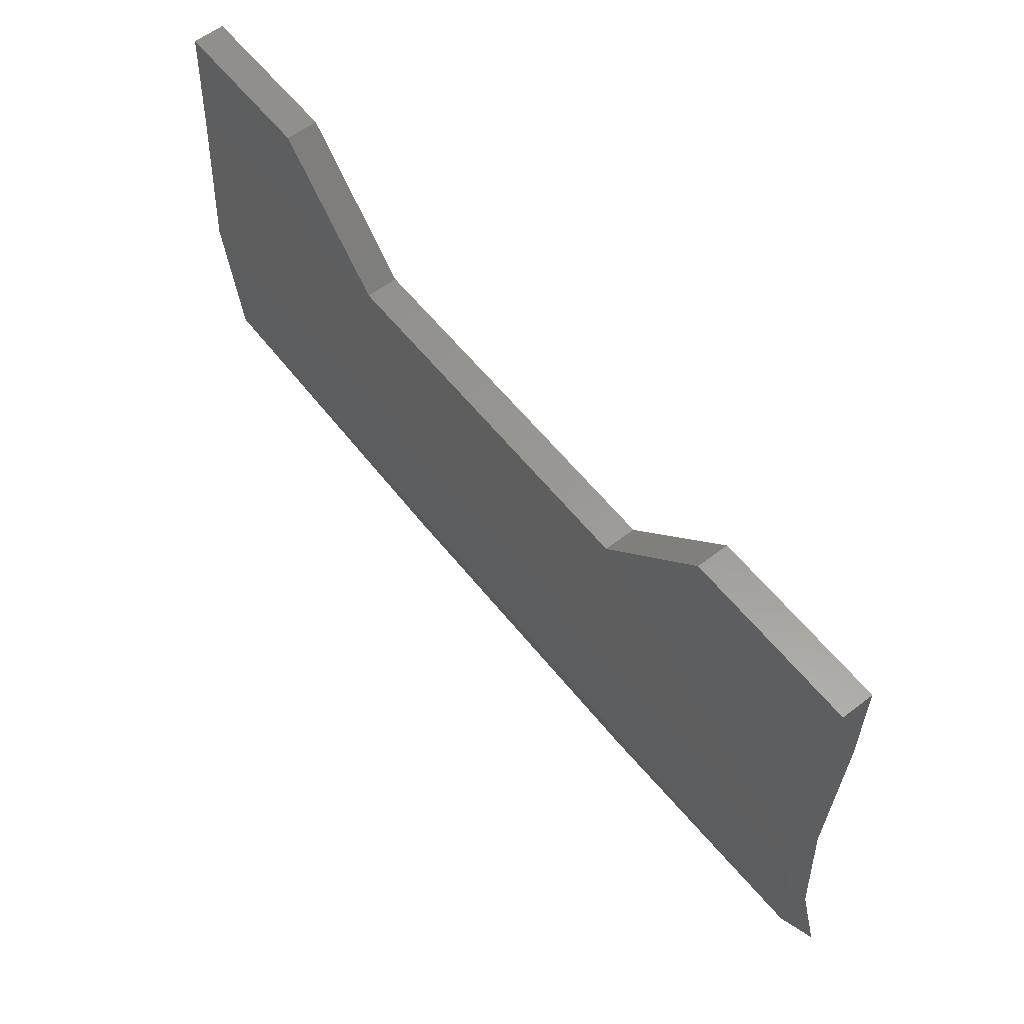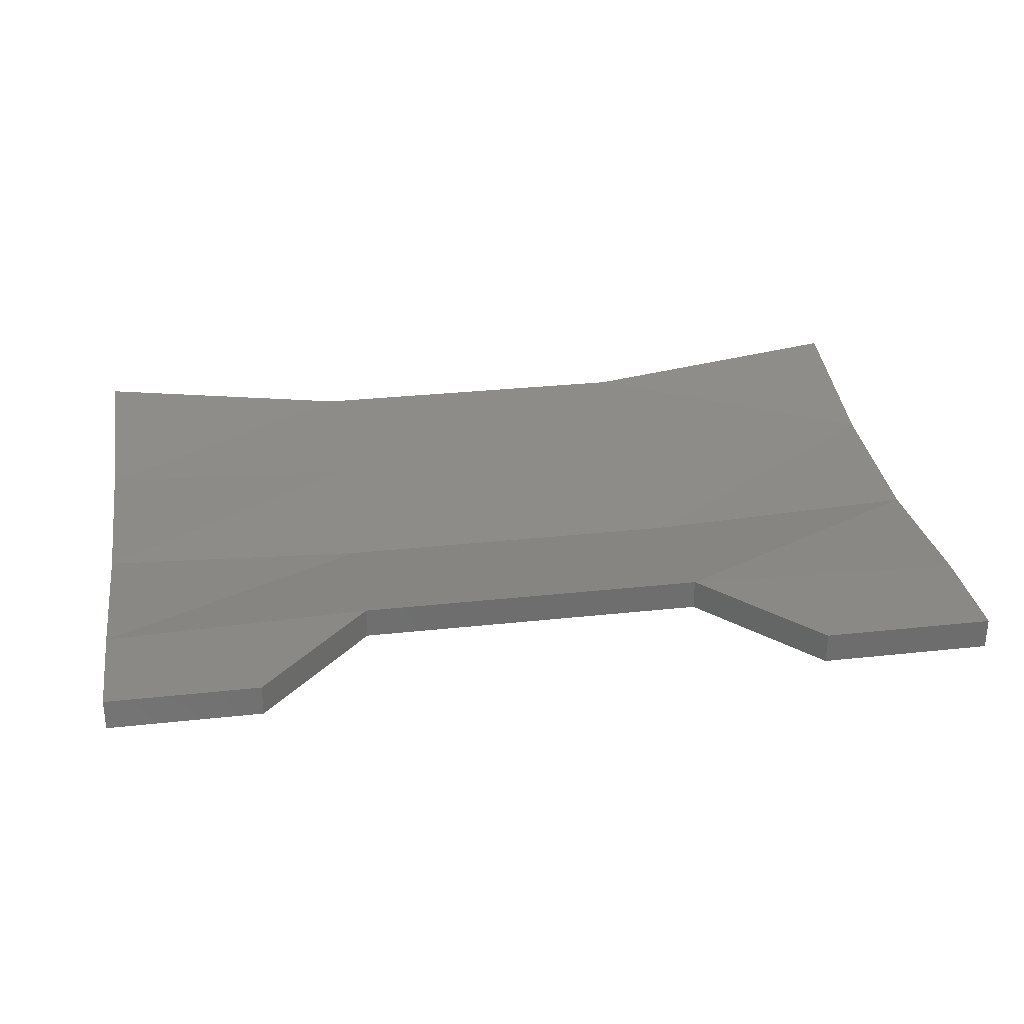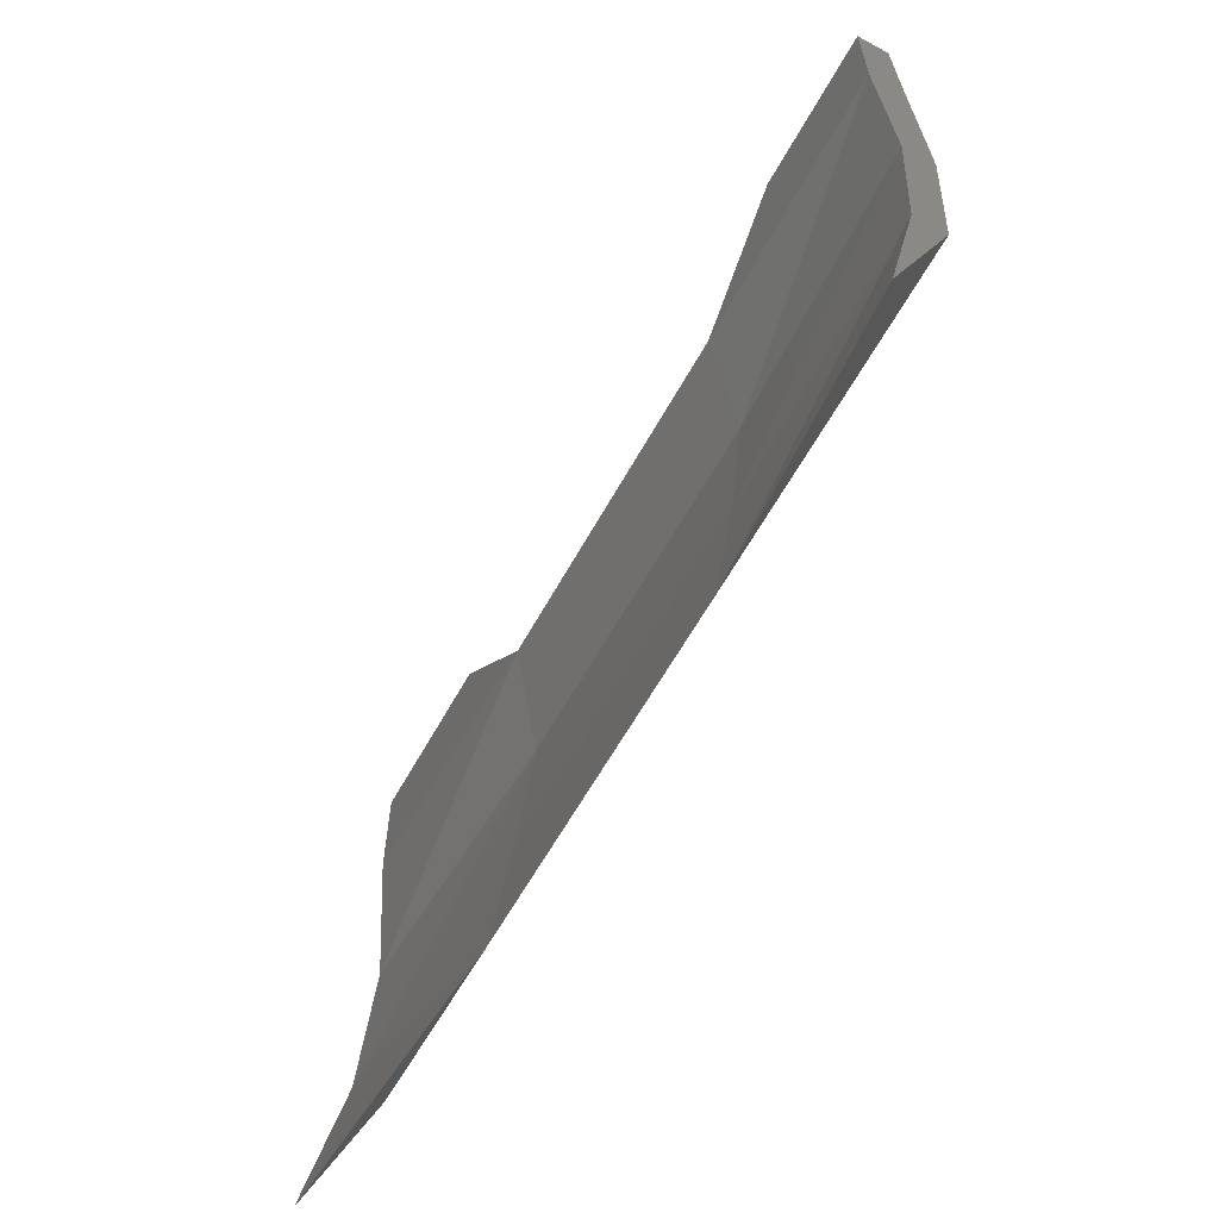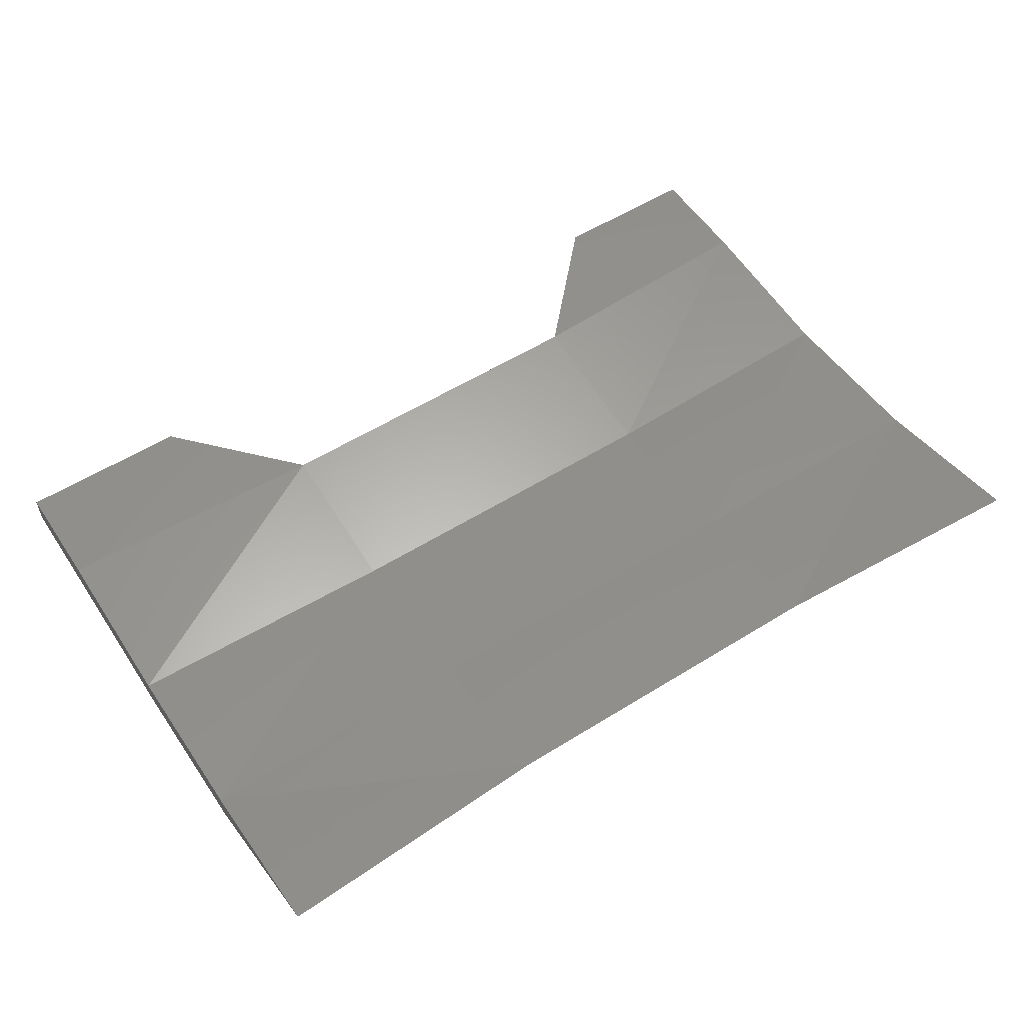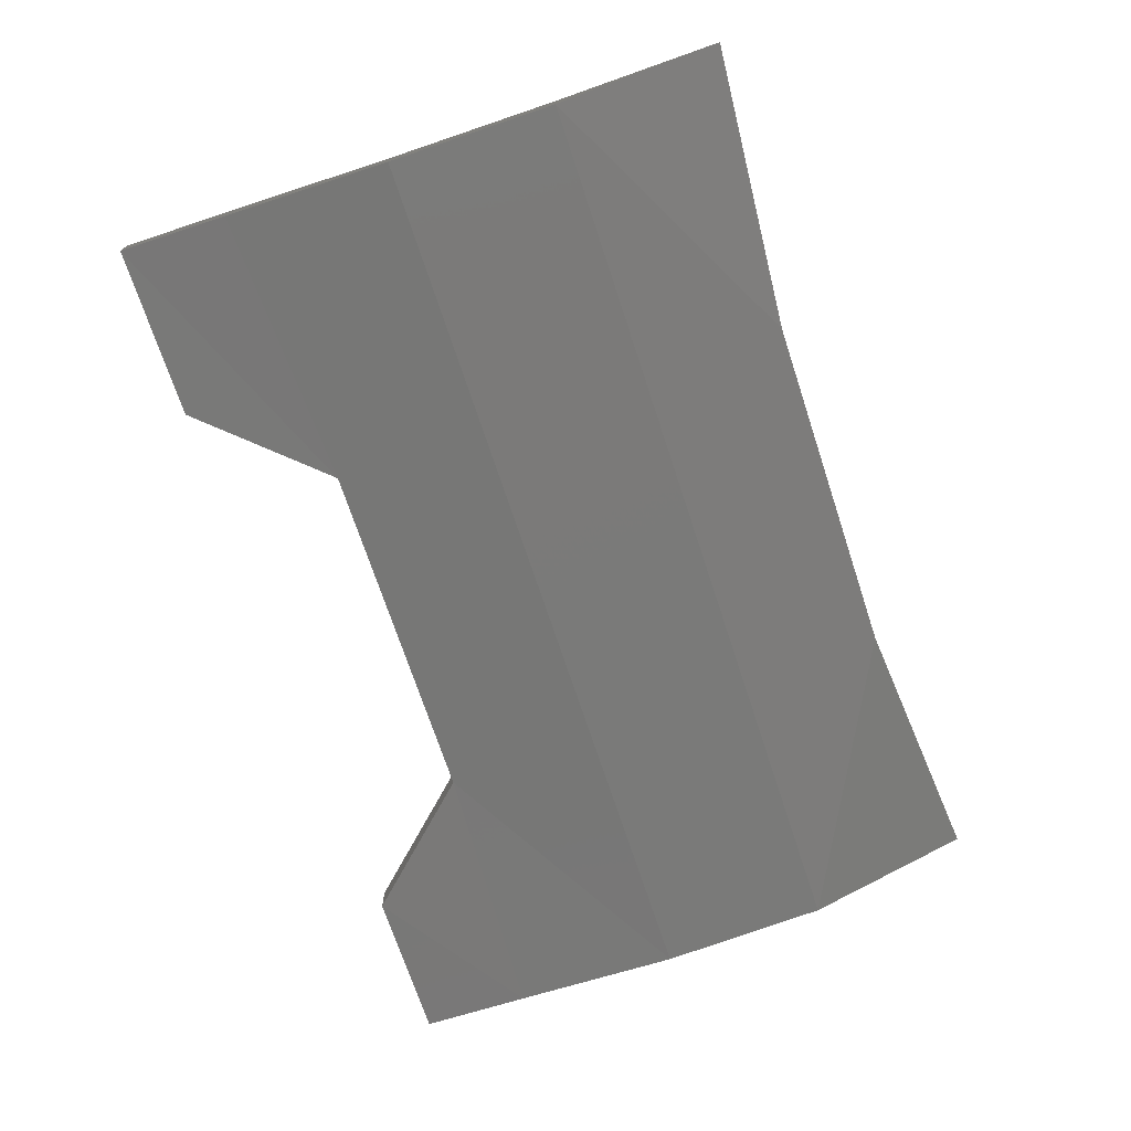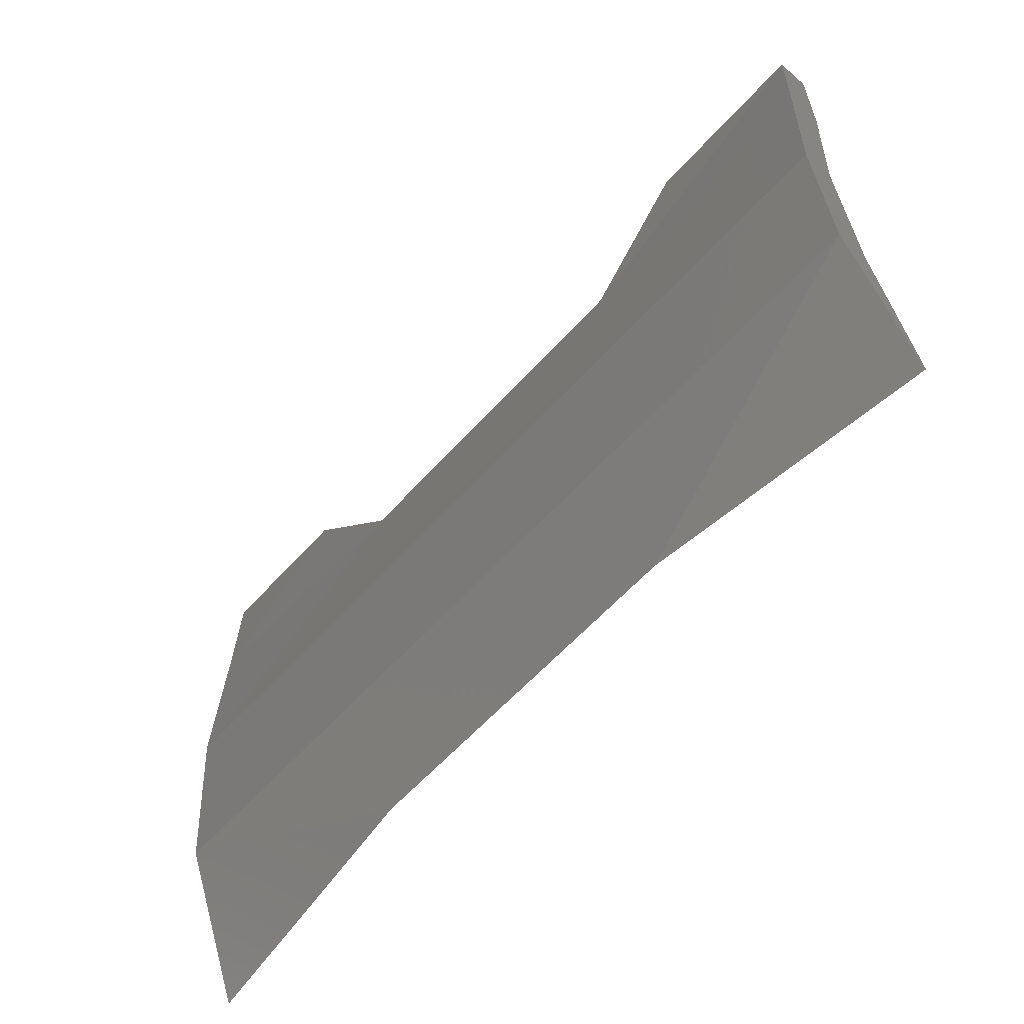
<metadata>
{"format":"stl","ext":"stl","renderer":"f3d","projection":"perspective","resolution":1024,"background":"white","views":[{"elev":59.1,"azim":51.7,"up":"+Z"},{"elev":30.0,"azim":-9.1,"up":"+Y"},{"elev":-61.2,"azim":-118.9,"up":"+Z"},{"elev":55.7,"azim":146.8,"up":"+Y"},{"elev":-71.8,"azim":108.3,"up":"+Y"},{"elev":-59.7,"azim":48.4,"up":"+Z"}]}
</metadata>
<code>
# stl→obj: 32 verts, 60 faces
v -32.3 19.43 28.93
v -32.3 19.42 28.97
v -32.24 19.42 28.93
v -32.24 19.42 28.97
v -32.15 19.42 28.93
v -32.15 19.42 28.97
v -32.07 19.42 28.97
v -32.15 19.41 29.01
v -32.07 19.42 29.01
v -32.15 19.42 29.05
v -32.07 19.42 29.05
v -32.12 19.42 29.08
v -32.07 19.42 29.08
v -32.3 19.41 29.08
v -32.27 19.41 29.08
v -32.3 19.41 29.05
v -32.24 19.41 29.05
v -32.3 19.41 29.01
v -32.15 19.41 29.05
v -32.07 19.41 29.01
v -32.07 19.41 29.05
v -32.27 19.42 29.08
v -32.3 19.42 29.08
v -32.24 19.42 29.05
v -32.3 19.42 29.05
v -32.24 19.41 29.01
v -32.3 19.42 29.01
v -32.07 19.41 28.97
v -32.3 19.41 28.97
v -32.12 19.41 29.08
v -32.07 19.41 29.08
v -32.07 19.43 28.93
f 1 2 3
f 2 3 4
f 3 4 5
f 4 5 6
f 5 6 7
f 6 7 8
f 7 8 9
f 8 9 10
f 9 10 11
f 10 11 12
f 11 12 13
f 14 15 16
f 15 16 17
f 16 17 18
f 17 18 19
f 18 19 20
f 19 20 21
f 22 23 24
f 23 24 25
f 24 25 26
f 25 26 27
f 26 27 4
f 27 4 2
f 5 3 28
f 3 28 29
f 28 29 20
f 29 20 18
f 4 6 26
f 6 26 8
f 26 8 10
f 16 25 14
f 25 14 23
f 23 22 14
f 22 14 15
f 24 10 17
f 10 17 19
f 27 2 18
f 2 18 29
f 10 12 19
f 12 19 30
f 22 24 15
f 24 15 17
f 30 19 31
f 19 31 21
f 25 27 16
f 27 16 18
f 12 13 30
f 13 30 31
f 7 28 9
f 28 9 20
f 9 20 11
f 20 11 21
f 11 21 13
f 21 13 31
f 10 26 24
f 32 7 5
f 5 28 32
f 1 2 29
f 3 29 1
f 32 28 7

</code>
